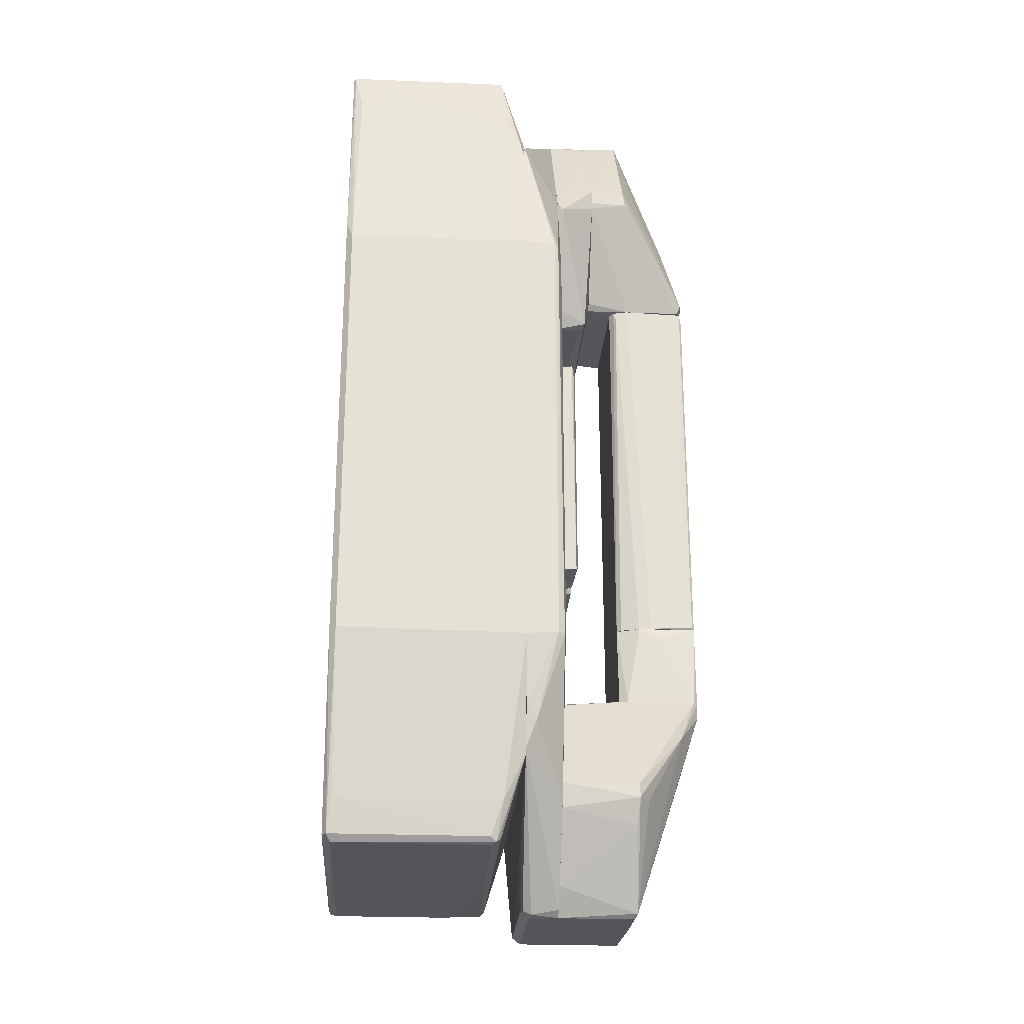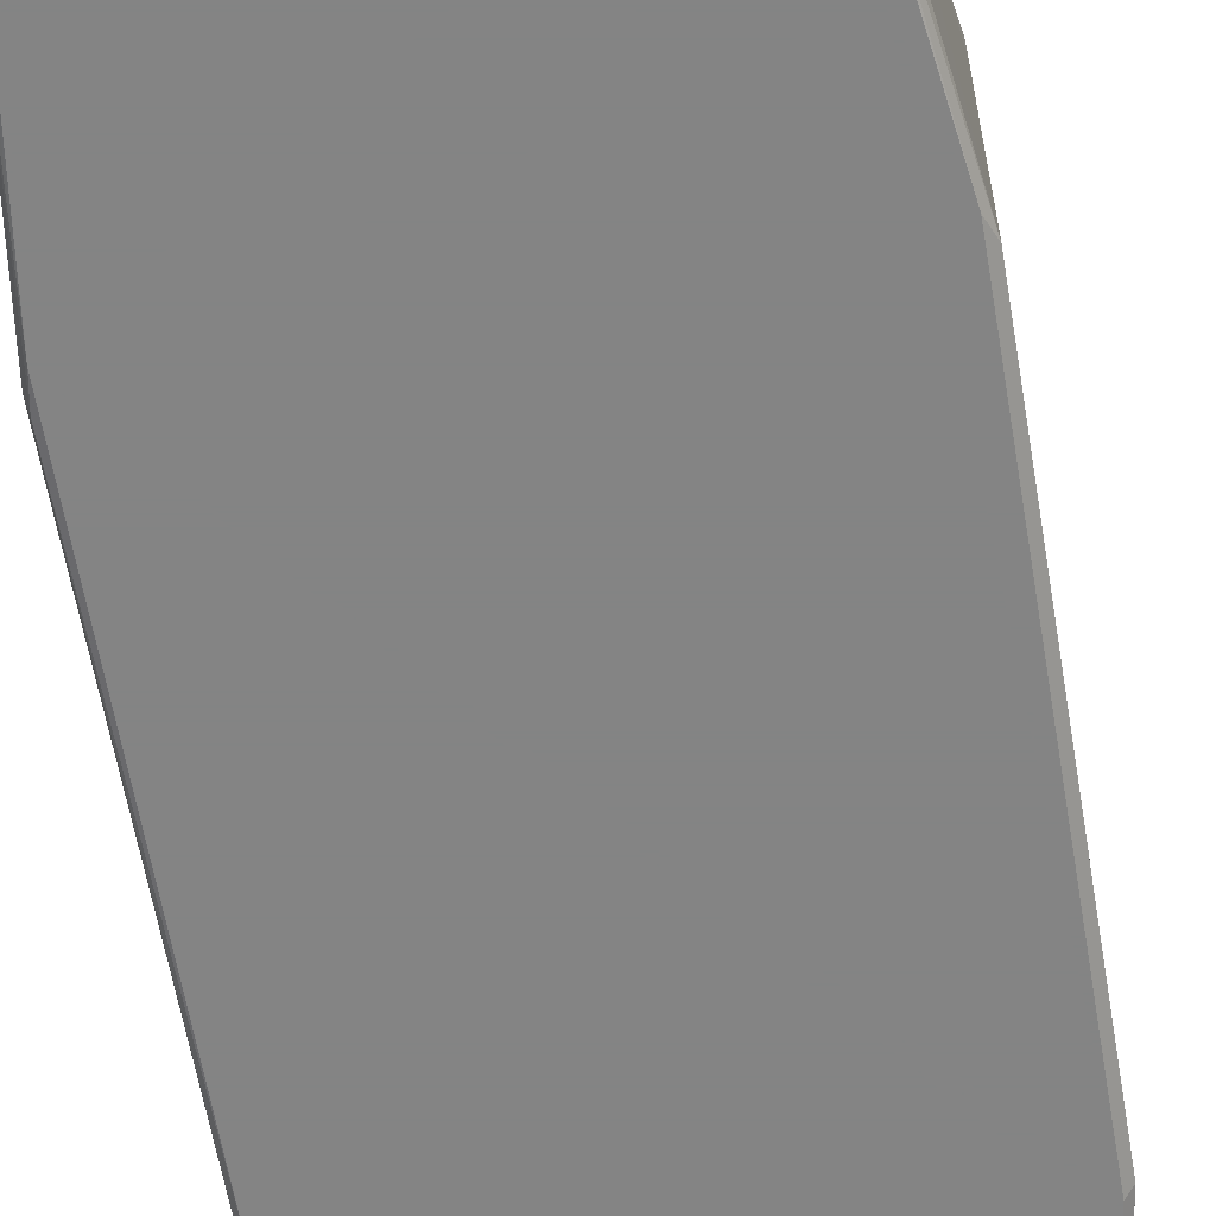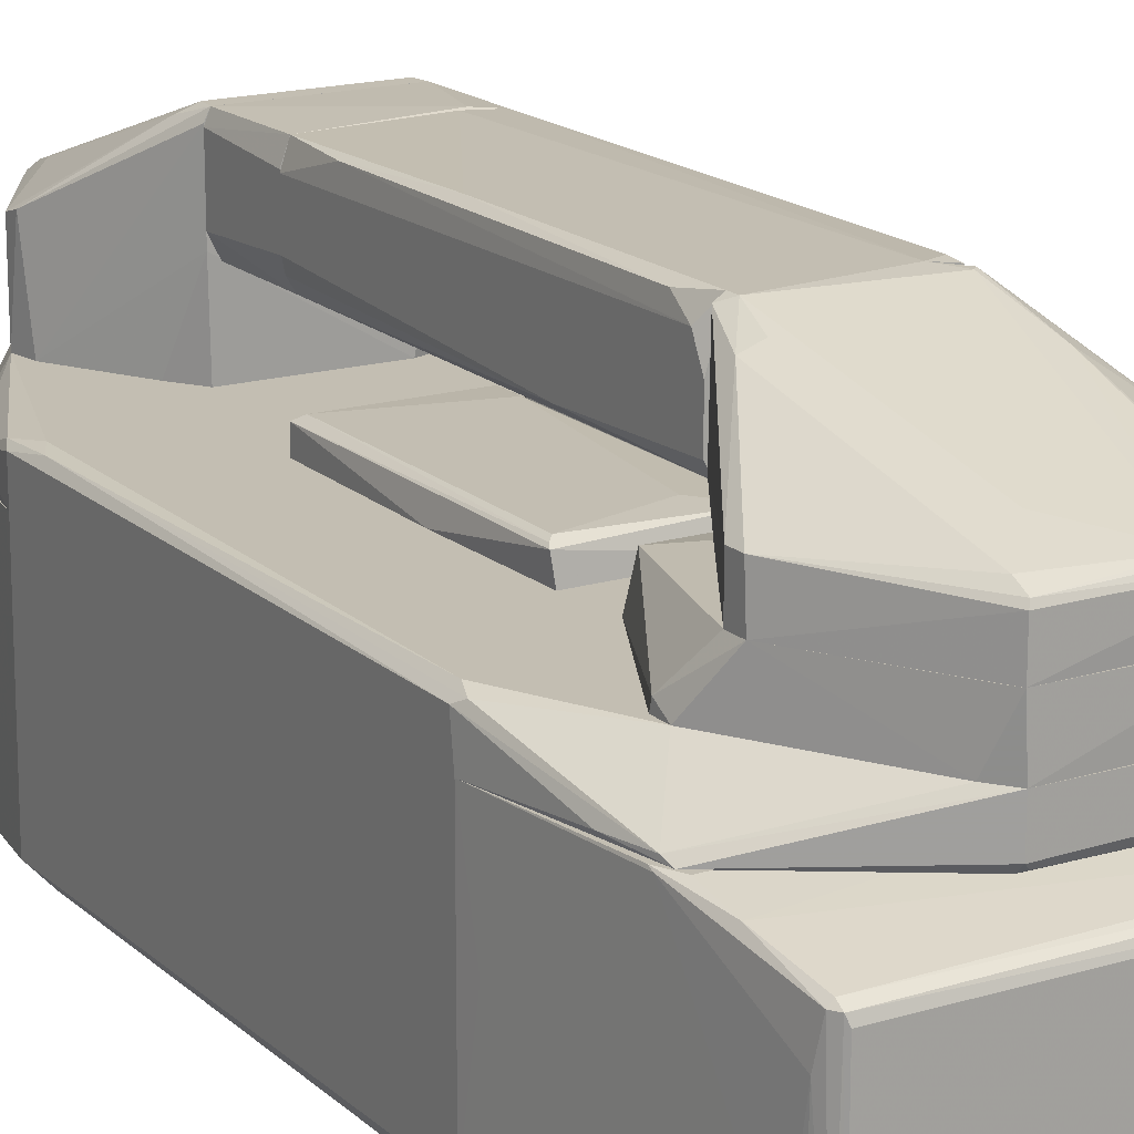
<metadata>
{"format":"obj","ext":"obj","renderer":"f3d","projection":"perspective","resolution":1024,"background":"white","views":[{"elev":-24.9,"azim":-93.8,"up":"+Y"},{"elev":-61.3,"azim":-170.3,"up":"+Z"},{"elev":17.4,"azim":149.0,"up":"+Z"}]}
</metadata>
<code>
o convex_0
v 0.2074 0.269 -0.08914
v -0.2096 -0.2375 -0.00173
v -0.2096 -0.2375 0.00278
v -0.1737 0.5022 -0.2035
v 0.1715 -0.4482 -0.2057
v -0.176 -0.4482 -0.2012
v 0.185 -0.3742 0.000536
v -0.1804 0.4057 0.00278
v 0.1737 0.5022 -0.2035
v 0.1715 0.4977 -0.02189
v -0.1715 -0.4528 -0.02638
v -0.2096 0.2511 -0.199
v 0.2096 0.2511 0.00278
v 0.2096 -0.2375 -0.199
v -0.1737 0.5022 -0.02414
v 0.1715 -0.4528 -0.02638
v -0.2029 -0.2397 -0.2057
v -0.2096 0.2511 0.00278
v 0.2096 -0.2352 0.00278
v 0.2029 0.2668 -0.2057
v -0.1827 -0.363 0.00278
v 0.1916 0.3856 0.00278
v -0.2096 -0.2353 -0.199
v -0.1715 0.5 -0.2057
v 0.1692 0.5067 -0.0331
v -0.1692 -0.455 -0.1967
v 0.2096 0.2511 -0.1967
v -0.167 0.5067 -0.199
v 0.1692 -0.455 -0.1967
v 0.1827 -0.4123 -0.1945
v -0.1692 -0.4482 -0.2057
v -0.1782 0.491 -0.1653
v 0.03698 -0.455 -0.02863
v 0.1692 0.5067 -0.199
v -0.1625 0.5067 -0.0331
v 0.1782 0.491 -0.05775
v 0.1827 0.4057 0.00278
v 0.1715 0.5 -0.2057
v -0.167 -0.4482 -0.02189
v 0.1916 -0.3473 0.00278
v -0.1827 -0.4101 -0.01965
v -0.1849 0.4416 -0.0174
v 0.2051 -0.1993 -0.2057
v -0.2029 0.269 -0.2057
v -0.167 0.4933 -0.01965
v 0.1782 0.4864 -0.2012
v 0.1782 -0.4348 -0.02189
v 0.167 -0.4482 -0.02189
v -0.167 -0.455 -0.03085
v -0.1827 -0.4123 -0.1967
v -0.01678 -0.3676 0.00278
v 0.176 -0.4437 -0.2035
v 0.1692 -0.455 -0.07124
v 0.1804 0.4416 -0.006199
v -0.1916 0.3833 0.00278
v -0.176 -0.4482 -0.0331
v 0.1804 0.4753 -0.1586
v 0.176 0.4977 -0.02638
v -0.1827 0.4573 -0.1945
v 0.1715 -0.4528 -0.2035
v 0.2074 0.2421 -0.2035
v 0.1916 -0.3518 0.000536
v 0.1916 0.3901 0.000536
v 0.1715 0.5045 -0.02638
f 10 58 64
f 2 3 12
f 8 3 13
f 3 8 18
f 12 3 18
f 13 3 19
f 14 13 19
f 5 17 20
f 19 3 21
f 8 13 22
f 2 12 23
f 17 6 23
f 12 17 23
f 4 9 24
f 20 17 24
f 11 6 26
f 1 13 27
f 13 14 27
f 9 4 28
f 4 15 28
f 14 19 30
f 6 17 31
f 17 5 31
f 26 6 31
f 15 4 32
f 16 11 33
f 26 29 33
f 9 28 34
f 28 25 34
f 28 15 35
f 25 28 35
f 8 22 37
f 9 20 38
f 24 9 38
f 20 24 38
f 11 16 39
f 21 11 39
f 19 21 40
f 21 3 41
f 11 21 41
f 12 18 42
f 15 32 42
f 5 20 43
f 12 4 44
f 17 12 44
f 4 24 44
f 24 17 44
f 10 15 45
f 15 8 45
f 20 9 46
f 9 36 46
f 39 16 48
f 47 7 48
f 16 47 48
f 11 26 49
f 33 11 49
f 26 33 49
f 3 2 50
f 2 23 50
f 23 6 50
f 41 3 50
f 21 39 51
f 7 40 51
f 40 21 51
f 39 48 51
f 48 7 51
f 14 30 52
f 5 43 52
f 43 14 52
f 47 16 52
f 30 47 52
f 29 16 53
f 16 33 53
f 33 29 53
f 8 37 54
f 37 22 54
f 10 45 54
f 45 8 54
f 8 15 55
f 18 8 55
f 15 42 55
f 42 18 55
f 6 11 56
f 11 41 56
f 50 6 56
f 41 50 56
f 1 27 57
f 27 46 57
f 46 36 57
f 36 9 58
f 10 54 58
f 54 22 58
f 4 12 59
f 32 4 59
f 12 42 59
f 42 32 59
f 16 29 60
f 29 26 60
f 31 5 60
f 26 31 60
f 5 52 60
f 52 16 60
f 27 14 61
f 14 43 61
f 43 20 61
f 20 46 61
f 46 27 61
f 30 19 62
f 40 7 62
f 19 40 62
f 7 47 62
f 47 30 62
f 13 1 63
f 22 13 63
f 1 57 63
f 57 36 63
f 58 22 63
f 36 58 63
f 15 10 64
f 9 34 64
f 34 25 64
f 35 15 64
f 25 35 64
f 58 9 64
o convex_1
v 0.1962 0.3497 0.007267
v -0.2096 -0.2375 0.00278
v -0.1984 -0.3092 0.00278
v -0.1961 -0.2217 0.04538
v 0.07511 -0.4998 0.04538
v -0.0661 0.4866 0.04538
v -0.1872 0.3946 0.00278
v 0.185 -0.3609 0.00278
v 0.2006 0.2422 0.04538
v -0.06836 -0.4998 0.007267
v -0.2073 0.2444 0.04088
v 0.2051 -0.2442 0.04088
v 0.185 0.3968 0.00278
v -0.07509 -0.4998 0.04538
v 0.06838 0.4866 0.04538
v -0.06163 0.482 0.005024
v 0.06838 -0.4998 0.005024
v 0.2096 -0.2353 0.00278
v 0.06386 0.4842 0.007267
v -0.2096 0.2511 0.00278
v -0.2096 -0.2353 0.0364
v 0.2096 0.2511 0.00278
v -0.158 0.3385 0.04538
v -0.1849 -0.3563 0.00278
v 0.2096 0.2466 0.03641
v 0.1962 -0.2128 0.04538
v -0.1356 -0.3944 0.04538
v -0.0773 -0.4527 0.00278
v 0.1356 -0.3944 0.04538
v 0.06838 -0.5066 0.01399
v 0.2096 -0.2353 0.0364
v 0.1536 0.343 0.04538
v -0.1939 0.2287 0.04538
v -0.0661 -0.5066 0.04538
v -0.0661 0.4866 0.01399
v -0.2051 -0.2375 0.04313
v -0.2096 0.2489 0.0364
v 0.1872 0.3879 0.007267
v -0.1939 -0.3272 0.01399
v -0.07057 -0.5042 0.01623
v -0.1872 0.3946 0.005024
v 0.1984 -0.3047 0.02072
v 0.06838 0.4866 0.01175
v 0.06838 -0.5066 0.04538
v -0.07509 0.4798 0.04538
v 0.2051 -0.1949 0.04313
v 0.06838 0.4798 0.005024
v -0.03471 0.4215 0.00278
v 0.2051 0.2556 0.04088
v -0.05264 -0.4998 0.005024
v 0.0818 0.4686 0.04538
v -0.05937 -0.5066 0.01399
f 114 94 116
f 68 69 70
f 67 66 71
f 67 71 72
f 70 69 73
f 72 71 77
f 69 68 78
f 70 73 79
f 72 77 82
f 71 66 84
f 66 67 85
f 84 66 85
f 77 65 86
f 82 77 86
f 68 70 87
f 67 72 88
f 86 65 89
f 82 86 89
f 73 69 90
f 78 68 91
f 88 78 91
f 72 81 92
f 88 72 92
f 69 72 93
f 90 69 93
f 76 90 93
f 72 69 94
f 81 72 94
f 82 89 95
f 79 73 96
f 68 87 97
f 87 75 97
f 69 78 98
f 70 79 99
f 80 71 99
f 83 80 99
f 75 85 100
f 91 68 100
f 68 97 100
f 97 75 100
f 85 75 101
f 84 85 101
f 65 77 102
f 77 79 102
f 89 65 102
f 85 67 103
f 67 88 103
f 88 91 103
f 100 85 103
f 91 100 103
f 88 74 104
f 78 88 104
f 98 78 104
f 71 84 105
f 75 87 105
f 101 75 105
f 84 101 105
f 72 82 106
f 93 72 106
f 76 93 106
f 95 76 106
f 82 95 106
f 79 77 107
f 99 79 107
f 83 99 107
f 94 69 108
f 69 98 108
f 98 94 108
f 87 70 109
f 70 99 109
f 99 71 109
f 71 105 109
f 105 87 109
f 73 90 110
f 90 76 110
f 76 95 110
f 95 89 110
f 80 83 111
f 107 77 111
f 83 107 111
f 77 71 112
f 71 80 112
f 111 77 112
f 80 111 112
f 96 73 113
f 89 102 113
f 102 96 113
f 73 110 113
f 110 89 113
f 74 88 114
f 92 81 114
f 88 92 114
f 81 94 114
f 79 96 115
f 102 79 115
f 96 102 115
f 94 98 116
f 104 74 116
f 98 104 116
f 74 114 116
o convex_2
v -0.08854 -0.4774 0.04538
v 0.07287 -0.2645 0.1956
v 0.07287 -0.2645 0.1239
v 0.0751 -0.4998 0.1261
v -0.06836 -0.2645 0.2045
v 0.07061 -0.2667 0.04538
v 0.1356 -0.3945 0.04538
v -0.07508 -0.2712 0.04538
v -0.1356 -0.3922 0.1283
v -0.07283 -0.5021 0.1306
v 0.06838 -0.5066 0.04538
v 0.1356 -0.3788 0.1328
v -0.1356 -0.3766 0.04538
v 0.06613 -0.2802 0.2045
v -0.06611 -0.5066 0.04538
v -0.06611 -0.2802 0.2045
v -0.05716 -0.2645 0.04538
v 0.06838 -0.4954 0.1328
v 0.1312 -0.3699 0.04538
v 0.06838 -0.5066 0.1239
v -0.07283 -0.2645 0.2001
v 0.1356 -0.3945 0.1283
v -0.1356 -0.3766 0.1283
v -0.1311 -0.4034 0.04538
v -0.06611 -0.5066 0.1261
v -0.06388 -0.3564 0.1799
v -0.09078 -0.3115 0.1821
v 0.07733 -0.2936 0.1956
v 0.01233 -0.4976 0.1328
v -0.1222 -0.4191 0.1261
v 0.0751 -0.4998 0.04538
v 0.06838 -0.2645 0.2045
v -0.07283 -0.2645 0.1194
v 0.0751 -0.4684 0.1395
v 0.02802 -0.3093 0.1956
v 0.08854 -0.2936 0.04538
v -0.1199 -0.3922 0.1395
f 126 143 153
f 118 119 121
f 117 122 123
f 122 117 124
f 117 123 127
f 124 117 129
f 126 117 131
f 117 127 131
f 130 121 132
f 121 119 133
f 119 122 133
f 122 124 133
f 119 118 135
f 123 122 135
f 118 128 135
f 128 123 135
f 127 120 136
f 131 127 136
f 120 134 136
f 121 133 137
f 120 123 138
f 123 128 138
f 134 120 138
f 129 125 139
f 137 129 139
f 129 117 140
f 125 129 140
f 126 131 141
f 136 126 141
f 131 136 141
f 132 126 142
f 132 121 143
f 126 132 143
f 121 137 143
f 139 125 143
f 137 139 143
f 138 128 144
f 126 136 145
f 136 134 145
f 142 126 145
f 117 126 146
f 126 125 146
f 140 117 146
f 125 140 146
f 123 120 147
f 120 127 147
f 127 123 147
f 118 121 148
f 128 118 148
f 121 130 148
f 144 128 148
f 130 144 148
f 124 129 149
f 133 124 149
f 129 137 149
f 137 133 149
f 130 134 150
f 134 138 150
f 144 130 150
f 138 144 150
f 130 132 151
f 134 130 151
f 132 142 151
f 145 134 151
f 142 145 151
f 122 119 152
f 119 135 152
f 135 122 152
f 125 126 153
f 143 125 153
o convex_3
v -0.07285 -0.1882 0.162
v 0.07287 -0.1748 0.1866
v 0.07287 -0.1748 0.1395
v 0.07287 -0.2645 0.1351
v -0.06834 -0.2645 0.2045
v -0.0661 -0.2645 0.1171
v 0.06838 -0.2645 0.2045
v -0.06834 -0.1748 0.2045
v -0.05715 -0.1748 0.1171
v 0.0639 -0.1748 0.1171
v 0.06614 -0.1748 0.2045
v 0.0639 -0.2645 0.1171
v -0.07285 -0.2645 0.1261
v -0.04593 -0.1815 0.2068
v -0.07285 -0.2645 0.2001
v 0.07287 -0.2645 0.1933
v -0.06834 -0.1748 0.1418
f 162 166 170
f 156 155 157
f 157 158 159
f 158 157 160
f 155 156 161
f 161 156 162
f 156 157 163
f 162 156 163
f 159 162 163
f 155 161 164
f 157 159 165
f 163 157 165
f 159 163 165
f 159 158 166
f 162 159 166
f 158 160 167
f 161 158 167
f 160 164 167
f 164 161 167
f 158 161 168
f 161 154 168
f 154 166 168
f 166 158 168
f 157 155 169
f 160 157 169
f 155 164 169
f 164 160 169
f 154 161 170
f 161 162 170
f 166 154 170
o convex_4
v -0.102 0.2288 0.04538
v 0.07061 0.4866 0.09021
v 0.07509 0.4798 0.09021
v 0.08183 0.4686 0.04538
v 0.0908 0.2153 0.08349
v -0.1356 0.3744 0.09021
v -0.07059 0.4843 0.04538
v 0.1535 0.3252 0.04538
v -0.06836 0.2445 0.09021
v 0.0908 0.2063 0.04538
v 0.1356 0.3745 0.09021
v -0.158 0.3408 0.04538
v -0.07059 0.4843 0.09021
v -0.0863 0.2153 0.08349
v -0.0863 0.2064 0.04762
v 0.06838 0.2445 0.09021
v 0.06838 0.4866 0.04538
v 0.1535 0.3431 0.04538
v -0.1558 0.3342 0.0521
v 0.08854 0.2063 0.06107
v 0.1356 0.3565 0.09021
v -0.1334 0.352 0.09021
v 0.1535 0.3274 0.05435
v -0.07733 0.2108 0.07899
v -0.06611 0.4866 0.09021
v -0.07507 0.4798 0.09021
v 0.09529 0.2086 0.04762
f 178 193 197
f 172 173 174
f 173 172 176
f 174 171 177
f 171 174 178
f 173 176 179
f 171 178 180
f 174 173 181
f 173 179 181
f 177 171 182
f 176 172 183
f 175 179 184
f 171 180 185
f 184 171 185
f 179 175 186
f 181 179 186
f 172 174 187
f 174 177 187
f 178 174 188
f 174 181 188
f 182 171 189
f 176 182 189
f 171 184 189
f 185 180 190
f 186 175 191
f 181 186 191
f 179 176 192
f 184 179 192
f 176 189 192
f 189 184 192
f 178 188 193
f 188 181 193
f 191 175 193
f 181 191 193
f 175 184 194
f 184 185 194
f 190 175 194
f 185 190 194
f 177 183 195
f 183 172 195
f 172 187 195
f 187 177 195
f 182 176 196
f 177 182 196
f 183 177 196
f 176 183 196
f 180 178 197
f 175 190 197
f 190 180 197
f 193 175 197
o convex_5
v 0.07287 0.2422 0.1664
v -0.07285 0.02028 0.1933
v -0.07285 0.02028 0.1956
v 0.07287 -0.1748 0.1844
v -0.05715 -0.1748 0.1171
v -0.06836 0.2422 0.1216
v 0.0639 -0.1748 0.1171
v -0.04819 0.2422 0.2068
v -0.06836 -0.1748 0.2045
v 0.06614 0.2422 0.1171
v 0.06166 0.2422 0.2068
v 0.06614 -0.1748 0.2045
v -0.07285 0.24 0.2023
v -0.0706 -0.1748 0.1552
v 0.07287 0.1077 0.1238
v -0.06164 0.2422 0.1171
v -0.03698 -0.1748 0.2068
v 0.07062 0.2086 0.2023
v -0.07285 0.2422 0.1373
v 0.07287 -0.1748 0.1395
v 0.0639 0.006812 0.2068
v -0.06164 -0.1748 0.1216
v 0.07287 0.2422 0.1283
v -0.0706 0.2332 0.1238
v 0.07062 -0.112 0.2023
v 0.07287 0.2309 0.1888
v -0.0706 -0.1725 0.2023
v -0.06836 -0.1748 0.1418
v -0.0706 0.2287 0.2045
v 0.07062 -0.1748 0.1283
f 212 217 227
f 201 202 204
f 202 201 206
f 204 202 207
f 203 205 207
f 207 205 208
f 198 207 208
f 206 201 209
f 199 200 210
f 200 199 211
f 202 206 211
f 198 201 212
f 204 207 212
f 202 203 213
f 207 202 213
f 203 207 213
f 205 206 214
f 208 205 214
f 206 209 214
f 205 203 216
f 199 210 216
f 210 205 216
f 211 199 216
f 201 204 217
f 212 201 217
f 208 214 218
f 214 209 218
f 215 208 218
f 202 211 219
f 207 198 220
f 198 212 220
f 212 207 220
f 203 202 221
f 216 203 221
f 211 216 221
f 202 219 221
f 209 201 222
f 218 209 222
f 215 218 222
f 201 198 223
f 198 208 223
f 208 215 223
f 222 201 223
f 215 222 223
f 210 200 224
f 200 211 224
f 211 206 224
f 219 211 225
f 211 221 225
f 221 219 225
f 206 205 226
f 205 210 226
f 210 224 226
f 224 206 226
f 204 212 227
f 217 204 227
o convex_6
v -0.07508 0.2512 0.09021
v 0.07061 0.4866 0.1238
v 0.06838 0.4843 0.1283
v 0.07061 0.2445 0.2023
v 0.1356 0.3566 0.09021
v -0.1356 0.3722 0.1283
v -0.0706 0.4843 0.09021
v -0.06836 0.2557 0.2045
v 0.06838 0.2445 0.09021
v -0.06388 0.482 0.1306
v 0.1356 0.3722 0.1283
v 0.07061 0.4866 0.09021
v -0.1356 0.3588 0.09021
v -0.07285 0.2422 0.2
v 0.06838 0.2871 0.1956
v -0.06388 0.2422 0.1171
v 0.07061 0.2422 0.1216
v -0.02352 0.4798 0.1328
v -0.0706 0.3274 0.1821
v -0.07283 0.4843 0.1261
v 0.06838 0.4708 0.1351
v 0.06164 0.2422 0.2068
v -0.1356 0.3745 0.09021
v 0.1356 0.3745 0.09021
v -0.1356 0.3566 0.1306
v 0.1356 0.3566 0.1283
v 0.08408 0.2848 0.1889
v 0.06164 0.2534 0.2068
v -0.07285 0.2422 0.1373
v -0.06836 0.2445 0.09021
v -0.06388 0.2601 0.2045
v -0.06611 0.4866 0.1238
v 0.03474 0.4327 0.1485
v -0.1065 0.3543 0.153
v -0.1334 0.3521 0.09021
v -0.04818 0.2422 0.2068
f 255 258 263
f 232 228 234
f 228 232 236
f 229 230 238
f 232 234 239
f 234 228 240
f 241 243 244
f 236 232 244
f 243 236 244
f 230 237 245
f 245 237 246
f 246 237 247
f 238 230 248
f 230 245 248
f 241 244 249
f 244 231 249
f 234 240 250
f 240 233 250
f 233 247 250
f 247 234 250
f 229 238 251
f 238 232 251
f 232 239 251
f 239 229 251
f 235 233 252
f 233 240 252
f 241 235 252
f 232 238 253
f 231 244 253
f 244 232 253
f 238 248 254
f 248 242 254
f 231 253 254
f 253 238 254
f 249 231 255
f 231 254 255
f 254 242 255
f 243 241 256
f 228 236 257
f 236 243 257
f 256 228 257
f 243 256 257
f 245 246 258
f 246 235 258
f 230 229 259
f 237 230 259
f 229 239 259
f 239 234 259
f 247 237 259
f 234 247 259
f 242 248 260
f 248 245 260
f 255 242 260
f 245 258 260
f 258 255 260
f 233 235 261
f 235 246 261
f 246 247 261
f 247 233 261
f 240 228 262
f 252 240 262
f 241 252 262
f 228 256 262
f 256 241 262
f 235 241 263
f 241 249 263
f 249 255 263
f 258 235 263
o convex_7
v -0.04819 -0.07836 0.07004
v -0.102 -0.1165 0.04538
v -0.09527 -0.1187 0.04538
v -0.04371 0.1525 0.04538
v -0.09751 0.1458 0.06779
v -0.03922 -0.1098 0.04538
v -0.102 0.1458 0.04538
v -0.09751 -0.1142 0.06779
v -0.04371 0.1458 0.06779
v -0.04371 -0.1142 0.06779
v -0.09078 0.1413 0.07004
v -0.03922 0.1435 0.05882
v -0.09078 -0.1098 0.07004
v -0.09975 0.148 0.06555
v -0.04819 0.1391 0.07004
v -0.04595 -0.121 0.05659
v -0.03922 0.1435 0.04538
f 275 269 280
f 266 265 267
f 266 267 269
f 267 265 270
f 265 266 271
f 272 264 273
f 268 271 274
f 272 268 274
f 267 272 275
f 273 269 275
f 272 273 275
f 271 273 276
f 273 264 276
f 264 274 276
f 274 271 276
f 270 265 277
f 267 270 277
f 265 271 277
f 271 268 277
f 268 272 277
f 272 267 277
f 264 272 278
f 274 264 278
f 272 274 278
f 266 269 279
f 271 266 279
f 269 273 279
f 273 271 279
f 269 267 280
f 267 275 280
o convex_8
v 0.00561 0.1166 0.07004
v -0.03026 -0.1165 0.04538
v -0.02575 -0.1187 0.04538
v 0.09753 0.1525 0.04538
v 0.09304 -0.1098 0.07004
v -0.028 0.1525 0.04538
v 0.09975 -0.1165 0.04538
v -0.02575 -0.1165 0.06779
v 0.09753 0.1458 0.06779
v -0.03026 0.1413 0.06555
v -0.02128 -0.08285 0.07004
v 0.09975 -0.1165 0.06555
v 0.1043 0.03818 0.04762
v 0.09304 0.1413 0.07004
v -0.02577 0.1458 0.06779
v 0.09977 0.1503 0.06555
v 0.09304 -0.121 0.0633
v -0.03026 -0.112 0.0633
f 288 290 298
f 283 282 284
f 284 282 286
f 283 284 287
f 282 283 288
f 286 282 290
f 285 281 291
f 288 285 291
f 290 288 291
f 289 285 292
f 287 284 293
f 292 287 293
f 281 285 294
f 285 289 294
f 286 290 295
f 291 281 295
f 290 291 295
f 281 294 295
f 295 294 296
f 284 286 296
f 289 292 296
f 292 293 296
f 293 284 296
f 294 289 296
f 286 295 296
f 283 287 297
f 285 288 297
f 288 283 297
f 287 292 297
f 292 285 297
f 282 288 298
f 290 282 298

</code>
